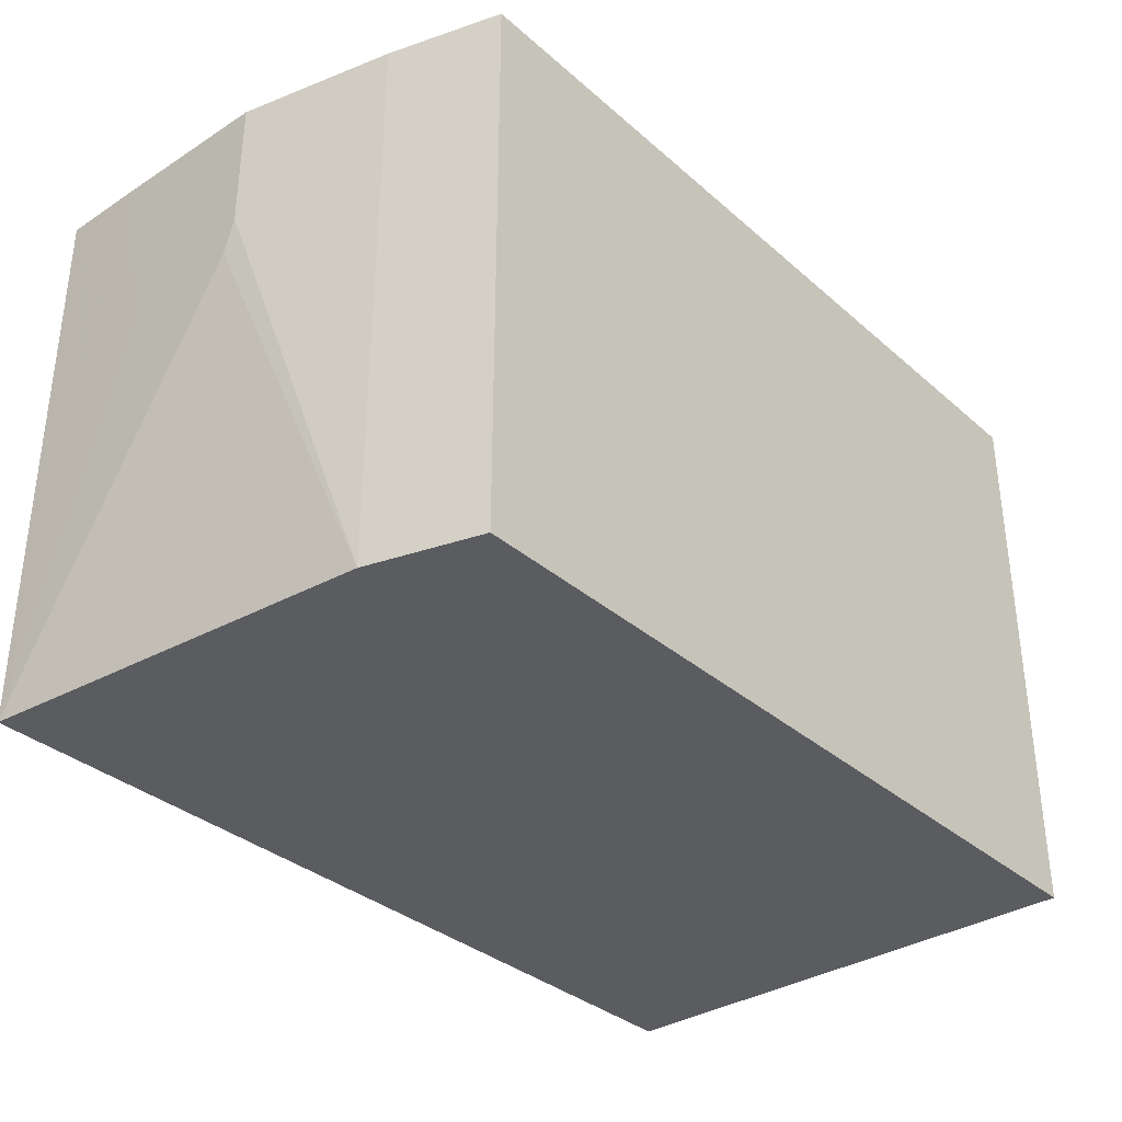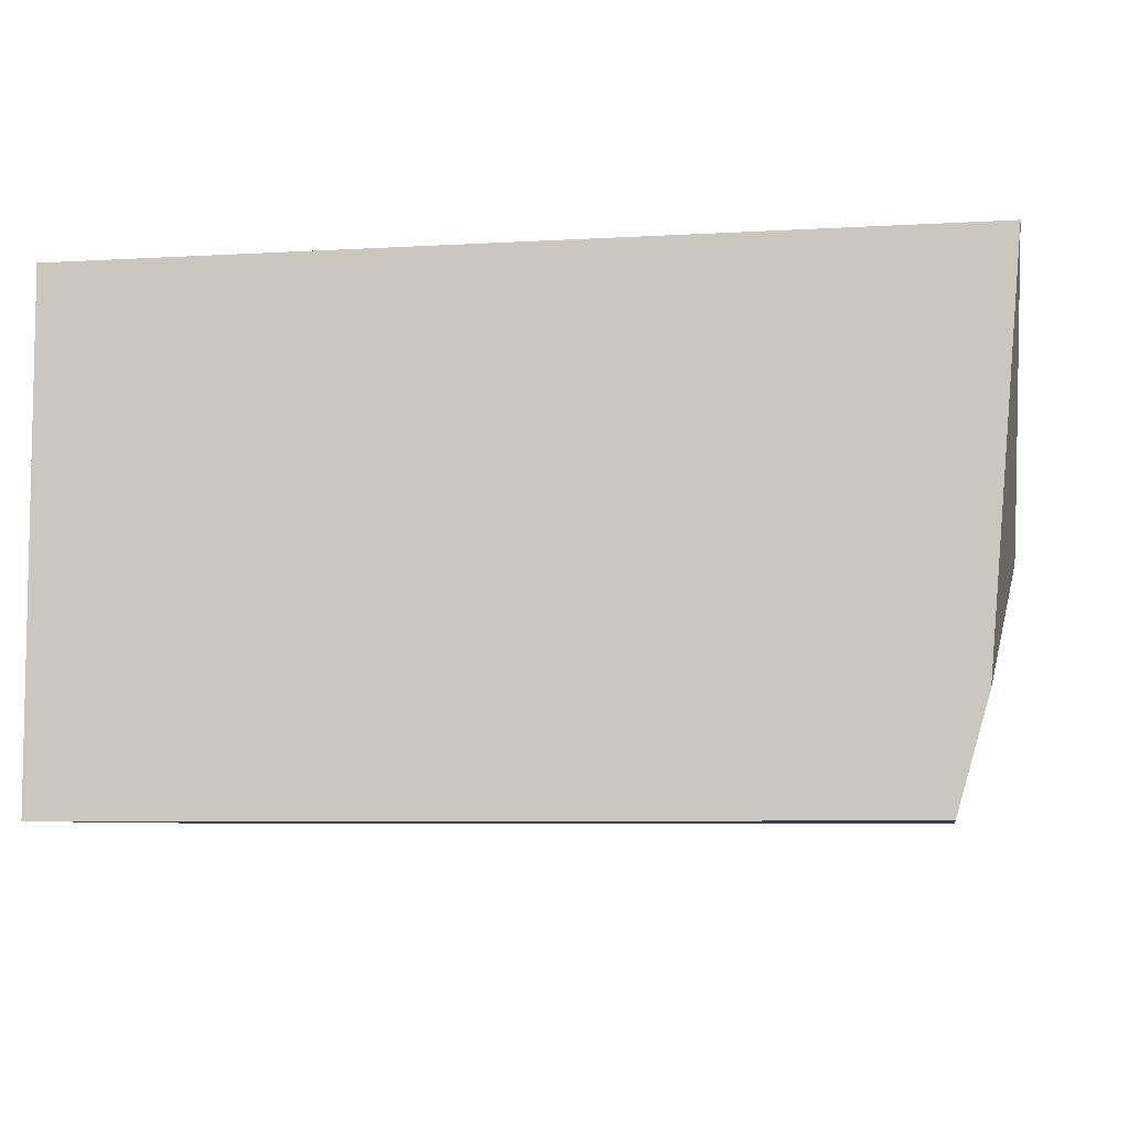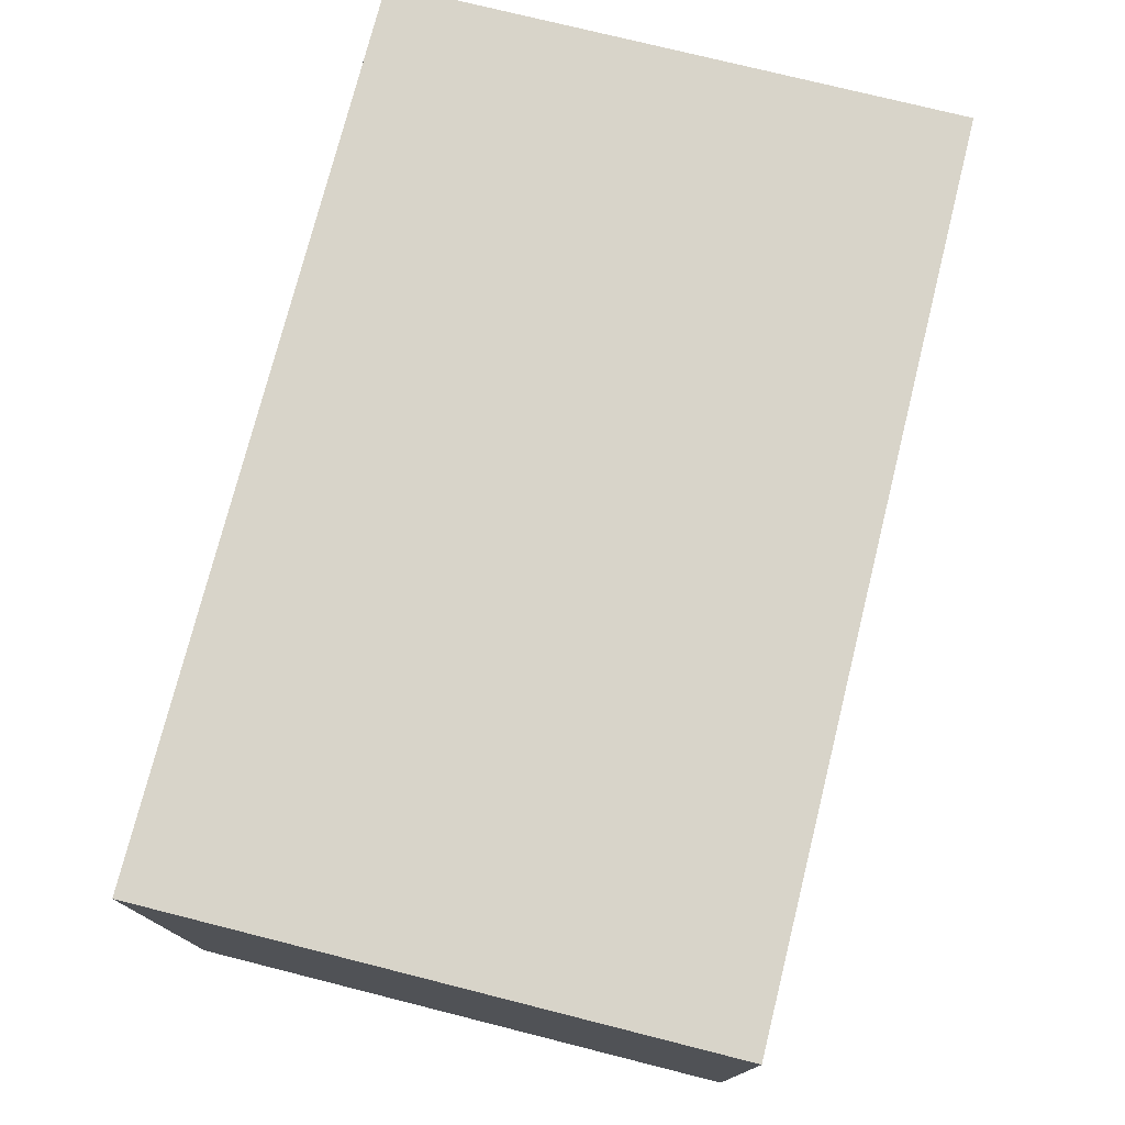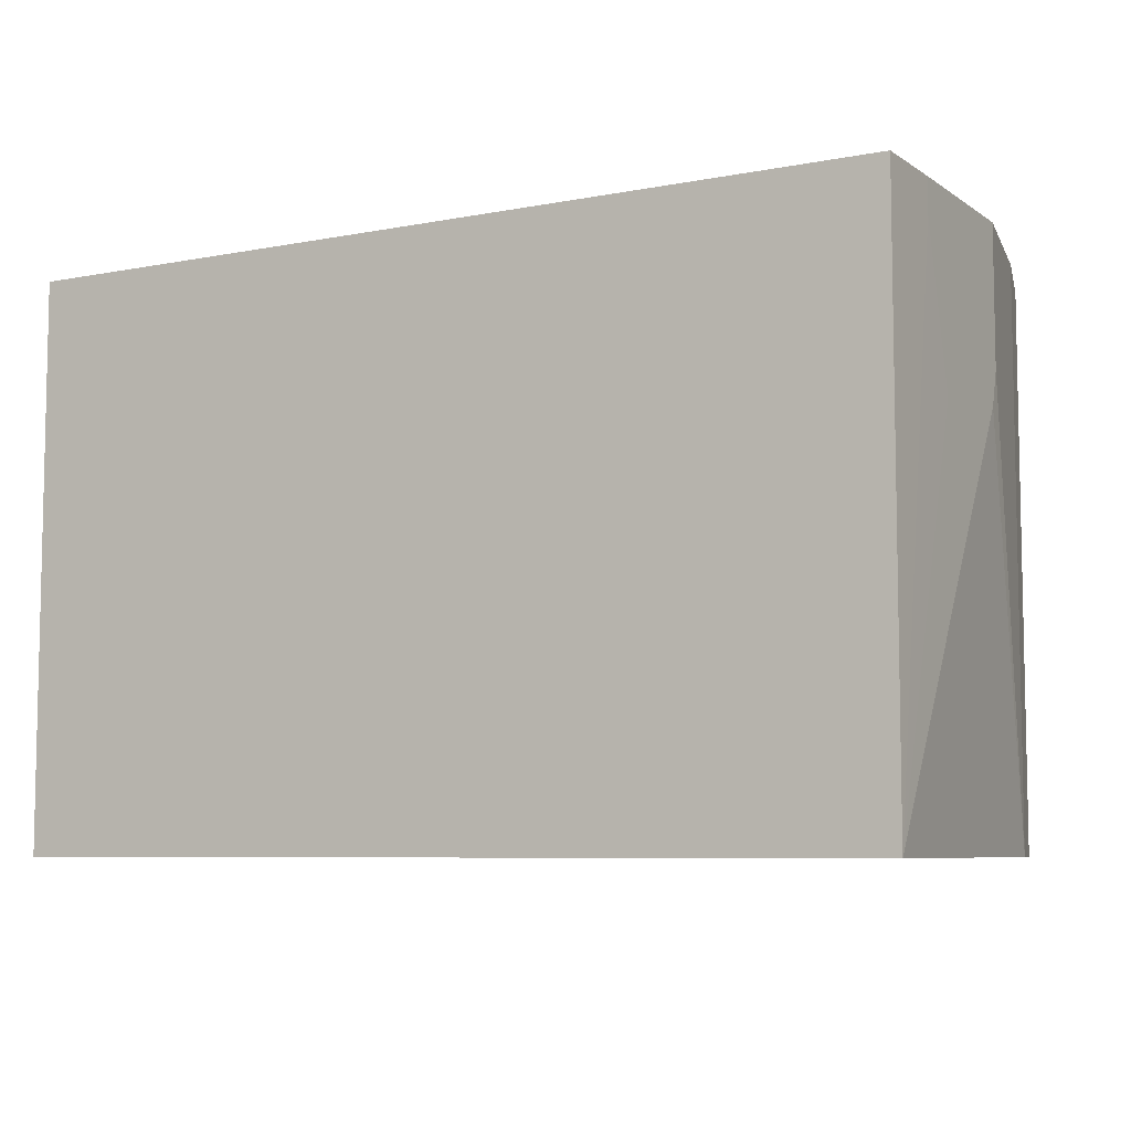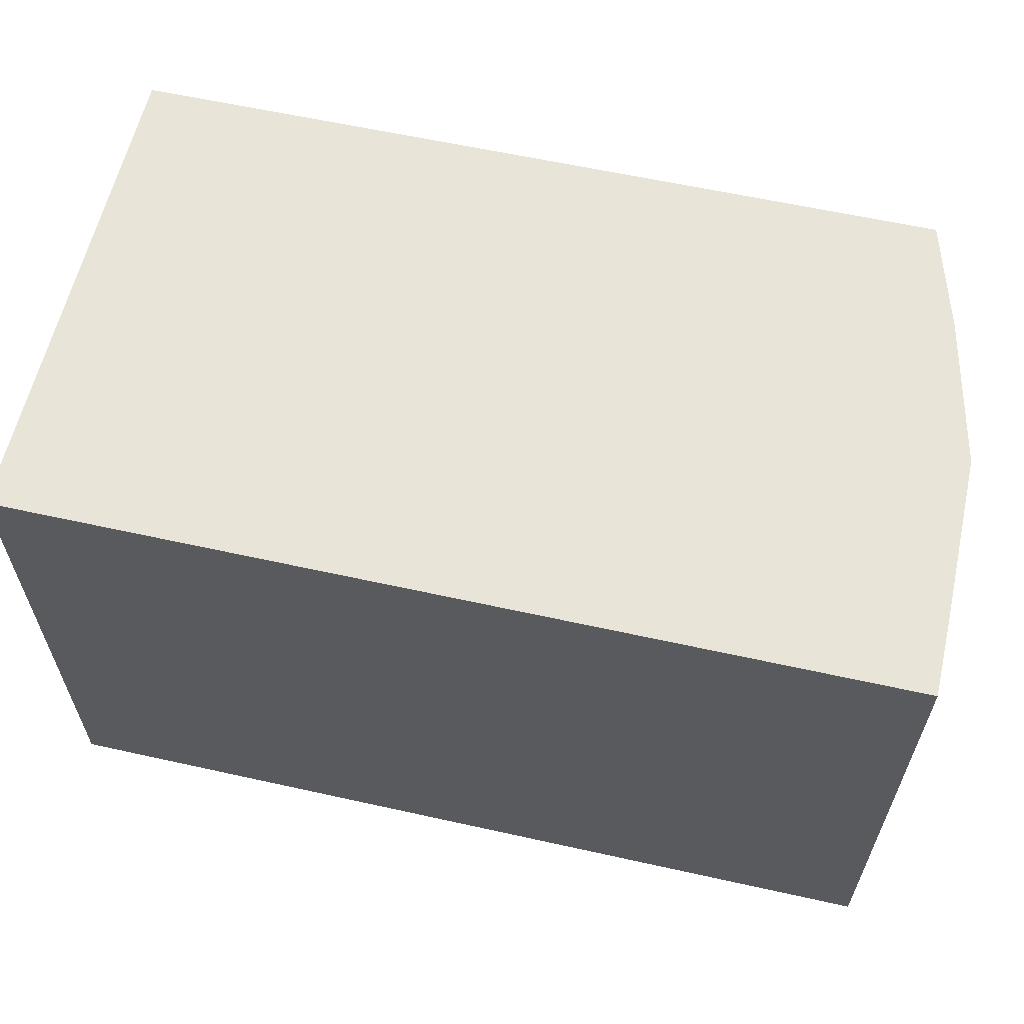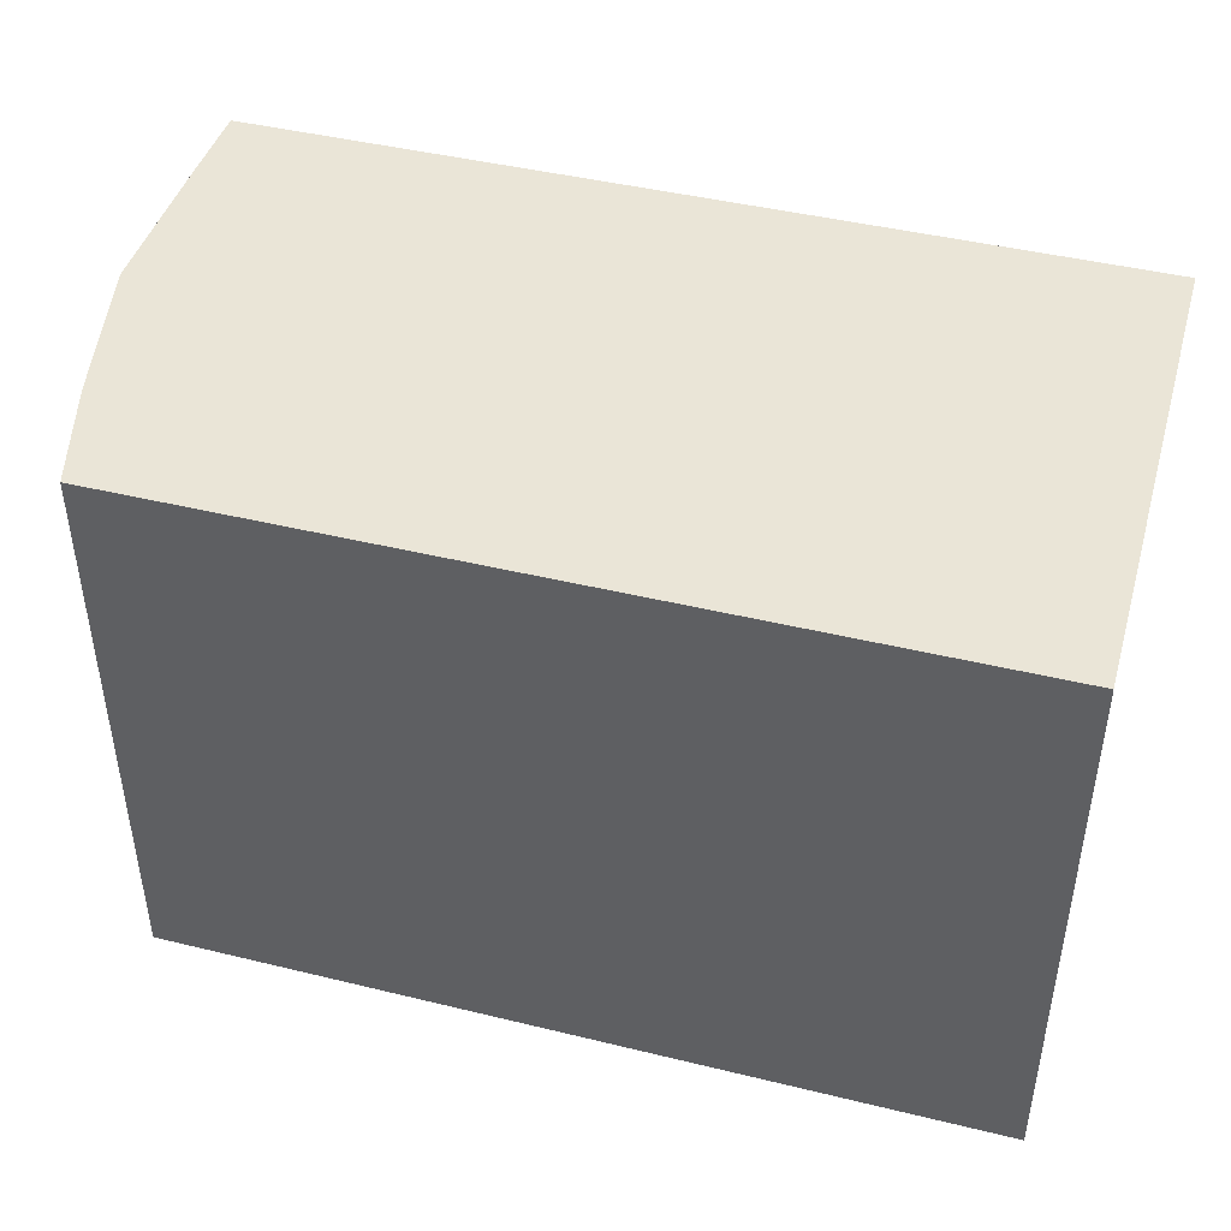
<metadata>
{"format":"obj","ext":"obj","renderer":"f3d","projection":"perspective","resolution":1024,"background":"white","views":[{"elev":-34.3,"azim":130.7,"up":"+Y"},{"elev":-6.7,"azim":9.6,"up":"+Z"},{"elev":75.4,"azim":-75.9,"up":"+Z"},{"elev":-7.0,"azim":29.3,"up":"+Y"},{"elev":60.5,"azim":12.8,"up":"+Y"},{"elev":44.2,"azim":-164.1,"up":"+Y"}]}
</metadata>
<code>
v -0.101 -0.245 0.101
v -0.1006 -0.07862 0.04829
v -0.1006 -0.01459 0.06545
v -0.1006 -0.07368 -0.001723
v -0.1154 -0.245 -0.07219
v -0.1006 -0.05842 -0.006116
v -0.1006 -0.0001596 -0.006116
v -0.1154 -0.0001596 -0.07219
v -0.1291 -0.0001596 -0.1197
v -0.1291 -0.245 -0.1197
v -0.4847 -0.245 -0.1197
v -0.4847 -0.0001596 -0.1197
v -0.101 -0.0001596 0.101
v -0.1006 -0.0001596 0.06545
v -0.4847 -0.0001596 0.101
v -0.4847 -0.245 0.101
f 7 9 13
f 14 7 13
f 14 3 7
f 14 13 3
f 3 13 1
f 13 15 1
f 16 1 15
f 12 11 15
f 16 15 11
f 16 11 1
f 7 3 4
f 9 12 13
f 13 12 15
f 9 10 12
f 8 9 7
f 10 1 11
f 10 11 12
f 2 4 3
f 2 1 4
f 5 4 1
f 6 4 5
f 6 7 4
f 2 3 1
f 8 7 5
f 8 10 9
f 8 5 10
f 5 1 10
f 6 5 7

</code>
